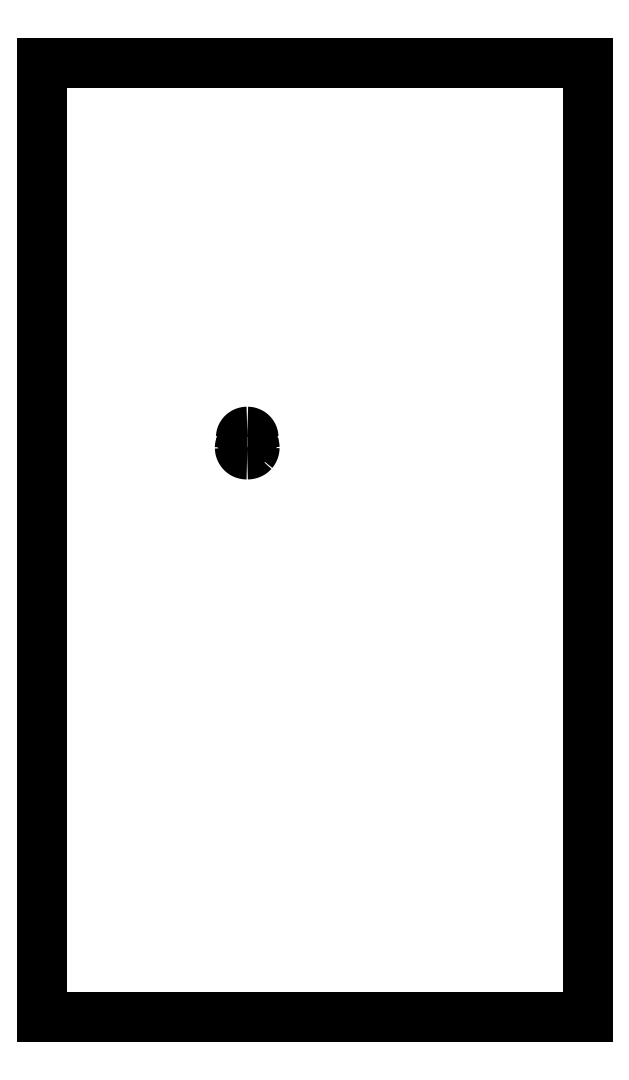
<metadata>
{"format":"dxf","ext":"dxf","renderer":"ezdxf+matplotlib","layout":"modelspace","background":"white","min_lineweight":24,"dpi":150}
</metadata>
<code>
0
SECTION
2
ENTITIES
0
SPLINE
8
0
210
0
220
0
230
1
70
     8
71
     3
72
    19
73
    15
74
     0
42
1e-08
43
1e-08
40
0
40
0
40
0
40
0
40
0.07406
40
0.1489
40
0.2267
40
0.3077
40
0.3912
40
0.4739
40
0.5579
40
0.645
40
0.7334
40
0.8211
40
0.9093
40
1
40
1
40
1
40
1
10
-50.86
20
85.07
30
0
10
-50.86
20
85.1
30
0
10
-50.85
20
85.17
30
0
10
-50.83
20
85.27
30
0
10
-50.79
20
85.37
30
0
10
-50.74
20
85.47
30
0
10
-50.67
20
85.56
30
0
10
-50.59
20
85.64
30
0
10
-50.5
20
85.72
30
0
10
-50.4
20
85.78
30
0
10
-50.29
20
85.82
30
0
10
-50.17
20
85.86
30
0
10
-50.05
20
85.88
30
0
10
-49.97
20
85.88
30
0
10
-49.93
20
85.88
30
0
0
SPLINE
8
0
210
0
220
0
230
1
70
     8
71
     3
72
    15
73
    11
74
     0
42
1e-08
43
1e-08
40
0
40
0
40
0
40
0
40
0.1459
40
0.2824
40
0.4109
40
0.535
40
0.6547
40
0.7701
40
0.8846
40
1
40
1
40
1
40
1
10
-50.39
20
84.4
30
0
10
-50.43
20
84.42
30
0
10
-50.5
20
84.46
30
0
10
-50.6
20
84.53
30
0
10
-50.68
20
84.6
30
0
10
-50.74
20
84.69
30
0
10
-50.79
20
84.78
30
0
10
-50.83
20
84.87
30
0
10
-50.85
20
84.97
30
0
10
-50.86
20
85.04
30
0
10
-50.86
20
85.07
30
0
0
SPLINE
8
0
210
0
220
0
230
1
70
     8
71
     3
72
    23
73
    19
74
     0
42
1e-08
43
1e-08
40
0
40
0
40
0
40
0
40
0.05885
40
0.1163
40
0.1727
40
0.2288
40
0.2846
40
0.3403
40
0.3966
40
0.4535
40
0.5123
40
0.5726
40
0.636
40
0.7024
40
0.7715
40
0.8442
40
0.9201
40
1
40
1
40
1
40
1
10
-51.02
20
83.53
30
0
10
-51.02
20
83.55
30
0
10
-51.02
20
83.59
30
0
10
-51.01
20
83.66
30
0
10
-51
20
83.72
30
0
10
-50.98
20
83.78
30
0
10
-50.96
20
83.84
30
0
10
-50.94
20
83.9
30
0
10
-50.91
20
83.96
30
0
10
-50.87
20
84.01
30
0
10
-50.83
20
84.07
30
0
10
-50.79
20
84.12
30
0
10
-50.74
20
84.17
30
0
10
-50.68
20
84.22
30
0
10
-50.62
20
84.27
30
0
10
-50.55
20
84.31
30
0
10
-50.47
20
84.36
30
0
10
-50.42
20
84.38
30
0
10
-50.39
20
84.4
30
0
0
SPLINE
8
0
210
0
220
0
230
1
70
     8
71
     3
72
    23
73
    19
74
     0
42
1e-08
43
1e-08
40
0
40
0
40
0
40
0
40
0.07856
40
0.1529
40
0.2236
40
0.2904
40
0.3554
40
0.4183
40
0.4804
40
0.5431
40
0.6049
40
0.6644
40
0.7219
40
0.7784
40
0.8338
40
0.8889
40
0.9441
40
1
40
1
40
1
40
1
10
-49.95
20
82.55
30
0
10
-49.99
20
82.55
30
0
10
-50.07
20
82.55
30
0
10
-50.19
20
82.56
30
0
10
-50.31
20
82.59
30
0
10
-50.41
20
82.62
30
0
10
-50.51
20
82.66
30
0
10
-50.6
20
82.72
30
0
10
-50.68
20
82.78
30
0
10
-50.75
20
82.85
30
0
10
-50.81
20
82.93
30
0
10
-50.87
20
83.01
30
0
10
-50.91
20
83.09
30
0
10
-50.95
20
83.17
30
0
10
-50.98
20
83.26
30
0
10
-51
20
83.35
30
0
10
-51.02
20
83.44
30
0
10
-51.02
20
83.5
30
0
10
-51.02
20
83.53
30
0
0
SPLINE
8
0
210
0
220
0
230
1
70
     8
71
     3
72
    15
73
    11
74
     0
42
1e-08
43
1e-08
40
0
40
0
40
0
40
0
40
0.1193
40
0.2371
40
0.3548
40
0.4746
40
0.5975
40
0.7249
40
0.8589
40
1
40
1
40
1
40
1
10
-49.1
20
82.9
30
0
10
-49.13
20
82.87
30
0
10
-49.18
20
82.81
30
0
10
-49.27
20
82.74
30
0
10
-49.36
20
82.68
30
0
10
-49.46
20
82.63
30
0
10
-49.57
20
82.59
30
0
10
-49.69
20
82.57
30
0
10
-49.82
20
82.55
30
0
10
-49.9
20
82.55
30
0
10
-49.95
20
82.55
30
0
0
SPLINE
8
0
210
0
220
0
230
1
70
     8
71
     3
72
    15
73
    11
74
     0
42
1e-08
43
1e-08
40
0
40
0
40
0
40
0
40
0.1282
40
0.2537
40
0.3773
40
0.4994
40
0.6229
40
0.7458
40
0.8714
40
1
40
1
40
1
40
1
10
-48.86
20
83.55
30
0
10
-48.86
20
83.52
30
0
10
-48.87
20
83.46
30
0
10
-48.88
20
83.37
30
0
10
-48.9
20
83.29
30
0
10
-48.92
20
83.2
30
0
10
-48.96
20
83.12
30
0
10
-49
20
83.04
30
0
10
-49.05
20
82.97
30
0
10
-49.08
20
82.92
30
0
10
-49.1
20
82.9
30
0
0
SPLINE
8
0
210
0
220
0
230
1
70
     8
71
     3
72
    23
73
    19
74
     0
42
1e-08
43
1e-08
40
0
40
0
40
0
40
0
40
0.07952
40
0.1551
40
0.2272
40
0.2959
40
0.3621
40
0.4255
40
0.4858
40
0.5445
40
0.6015
40
0.6578
40
0.714
40
0.7695
40
0.8261
40
0.8829
40
0.9407
40
1
40
1
40
1
40
1
10
-49.48
20
84.4
30
0
10
-49.45
20
84.38
30
0
10
-49.4
20
84.36
30
0
10
-49.33
20
84.31
30
0
10
-49.26
20
84.27
30
0
10
-49.2
20
84.22
30
0
10
-49.14
20
84.18
30
0
10
-49.09
20
84.13
30
0
10
-49.05
20
84.08
30
0
10
-49.01
20
84.03
30
0
10
-48.98
20
83.97
30
0
10
-48.95
20
83.92
30
0
10
-48.92
20
83.86
30
0
10
-48.9
20
83.8
30
0
10
-48.88
20
83.74
30
0
10
-48.87
20
83.68
30
0
10
-48.86
20
83.62
30
0
10
-48.86
20
83.57
30
0
10
-48.86
20
83.55
30
0
0
SPLINE
8
0
210
0
220
0
230
1
70
     8
71
     3
72
    15
73
    11
74
     0
42
1e-08
43
1e-08
40
0
40
0
40
0
40
0
40
0.1219
40
0.2394
40
0.3554
40
0.4721
40
0.5929
40
0.7187
40
0.8549
40
1
40
1
40
1
40
1
10
-49.03
20
85.06
30
0
10
-49.03
20
85.03
30
0
10
-49.03
20
84.96
30
0
10
-49.05
20
84.86
30
0
10
-49.09
20
84.77
30
0
10
-49.14
20
84.68
30
0
10
-49.2
20
84.6
30
0
10
-49.28
20
84.53
30
0
10
-49.37
20
84.46
30
0
10
-49.44
20
84.42
30
0
10
-49.48
20
84.4
30
0
0
SPLINE
8
0
210
0
220
0
230
1
70
     8
71
     3
72
    19
73
    15
74
     0
42
1e-08
43
1e-08
40
0
40
0
40
0
40
0
40
0.08941
40
0.1763
40
0.2626
40
0.3494
40
0.4355
40
0.5189
40
0.6014
40
0.6843
40
0.7658
40
0.8449
40
0.9223
40
1
40
1
40
1
40
1
10
-49.93
20
85.88
30
0
10
-49.89
20
85.88
30
0
10
-49.81
20
85.88
30
0
10
-49.69
20
85.86
30
0
10
-49.58
20
85.82
30
0
10
-49.47
20
85.77
30
0
10
-49.37
20
85.71
30
0
10
-49.28
20
85.64
30
0
10
-49.21
20
85.56
30
0
10
-49.14
20
85.47
30
0
10
-49.09
20
85.37
30
0
10
-49.05
20
85.27
30
0
10
-49.03
20
85.17
30
0
10
-49.03
20
85.1
30
0
10
-49.03
20
85.06
30
0
0
LINE
8
0
10
-80
20
0
30
0
11
0
21
0
31
0
0
LINE
8
0
10
-80
20
140
30
0
11
-80
21
0
31
0
0
LINE
8
0
10
0
20
140
30
0
11
-80
21
140
31
0
0
LINE
8
0
10
0
20
0
30
0
11
0
21
140
31
0
0
ENDSEC
0
EOF

</code>
